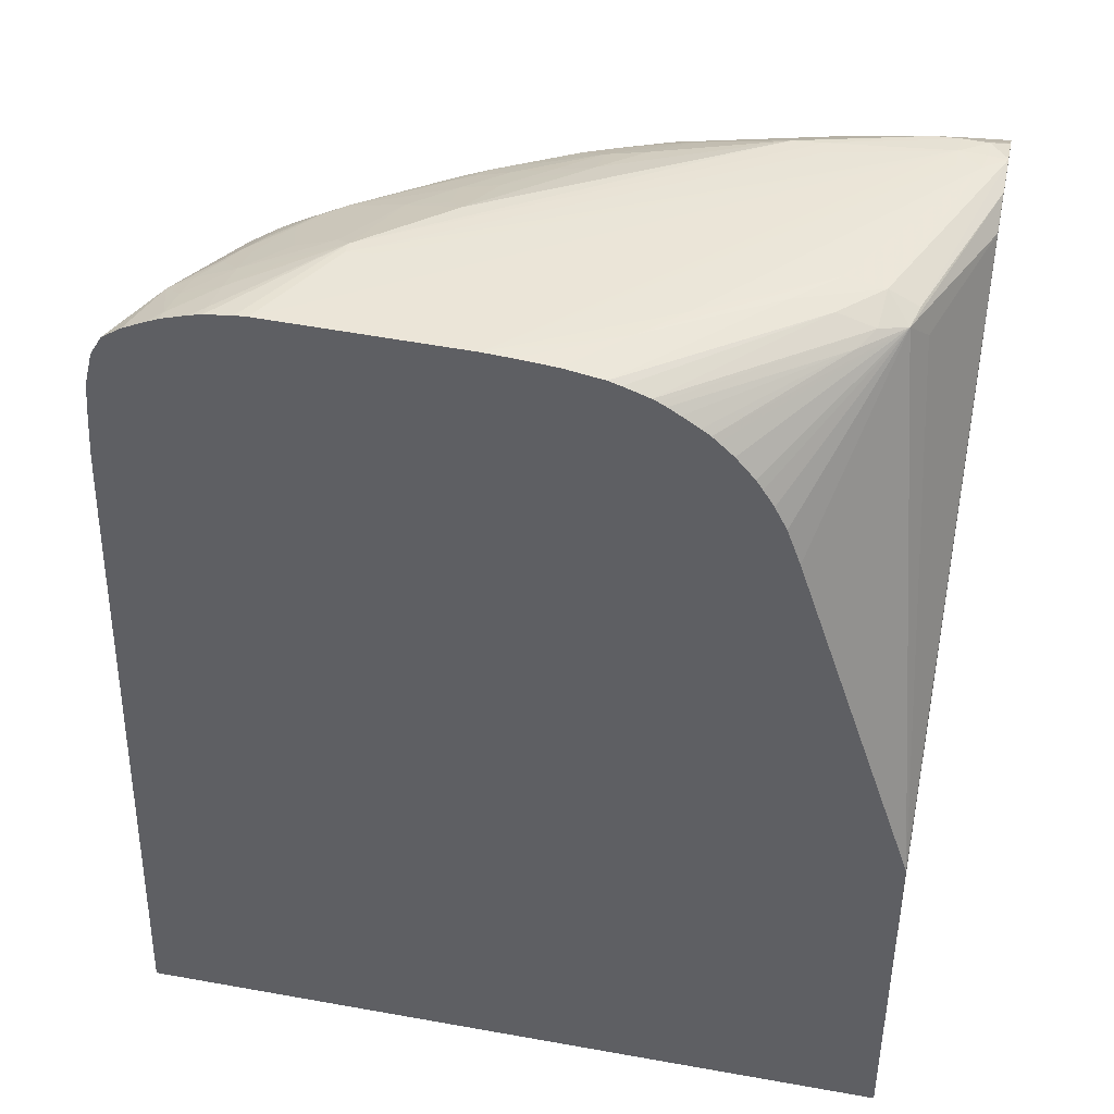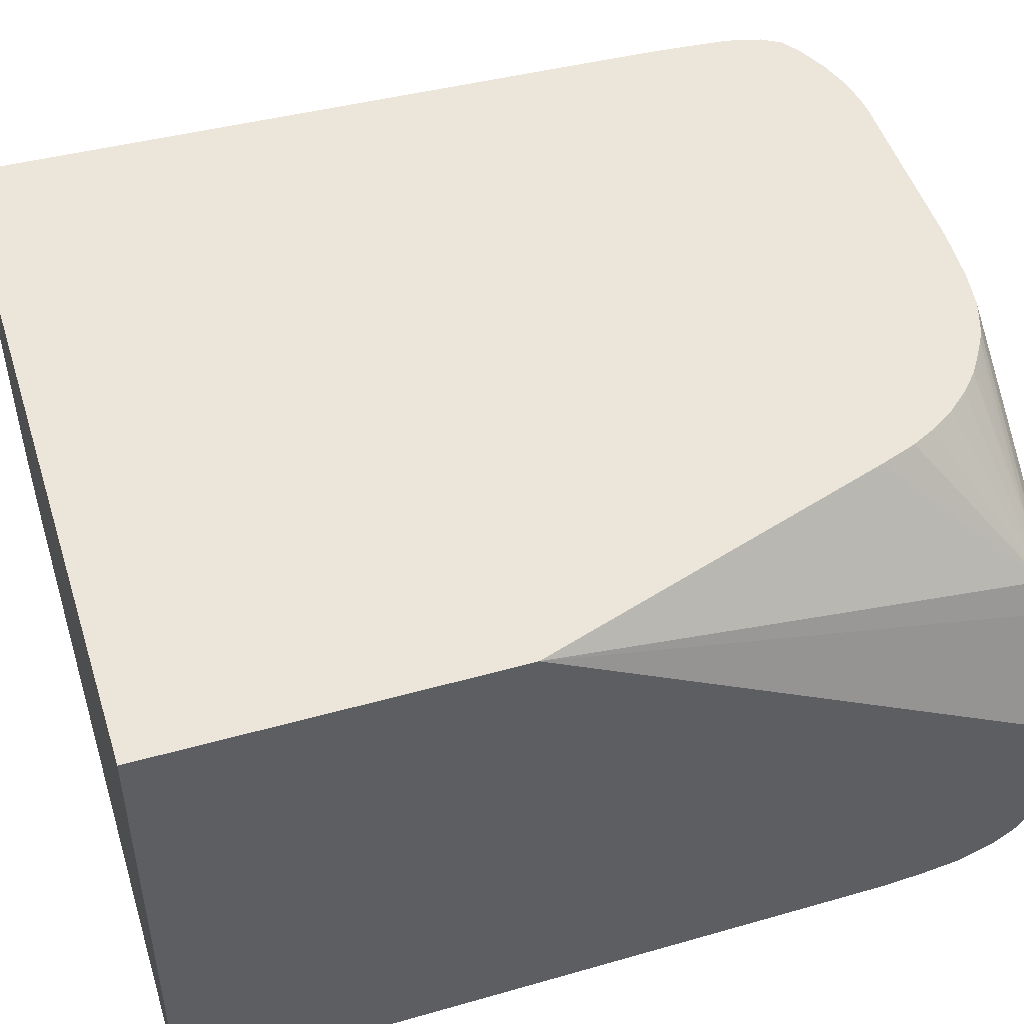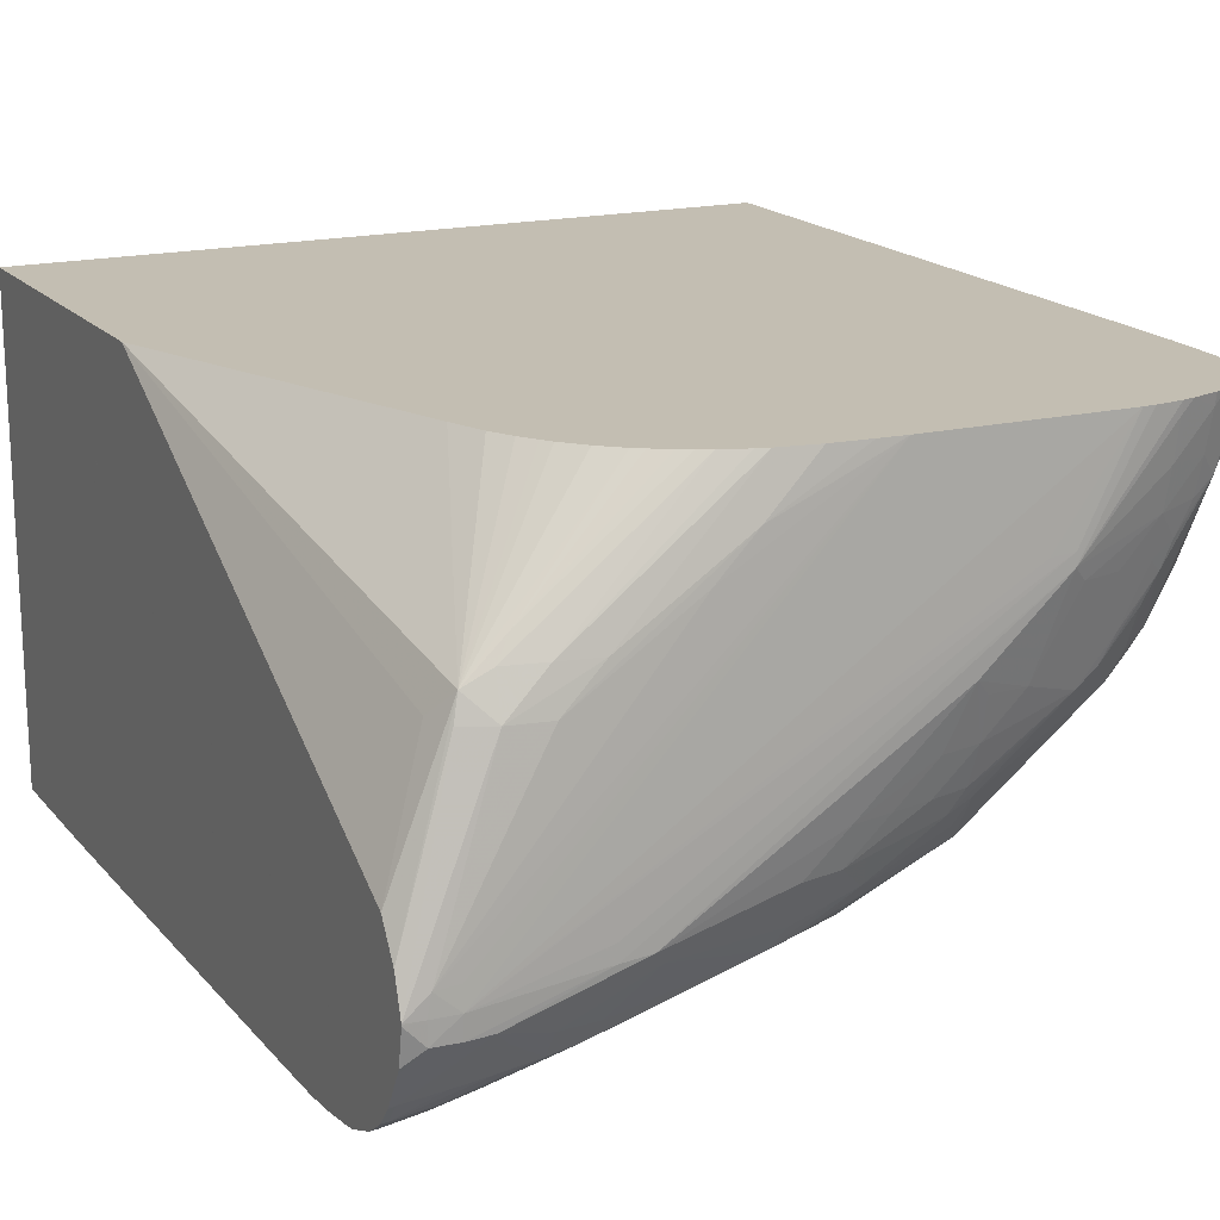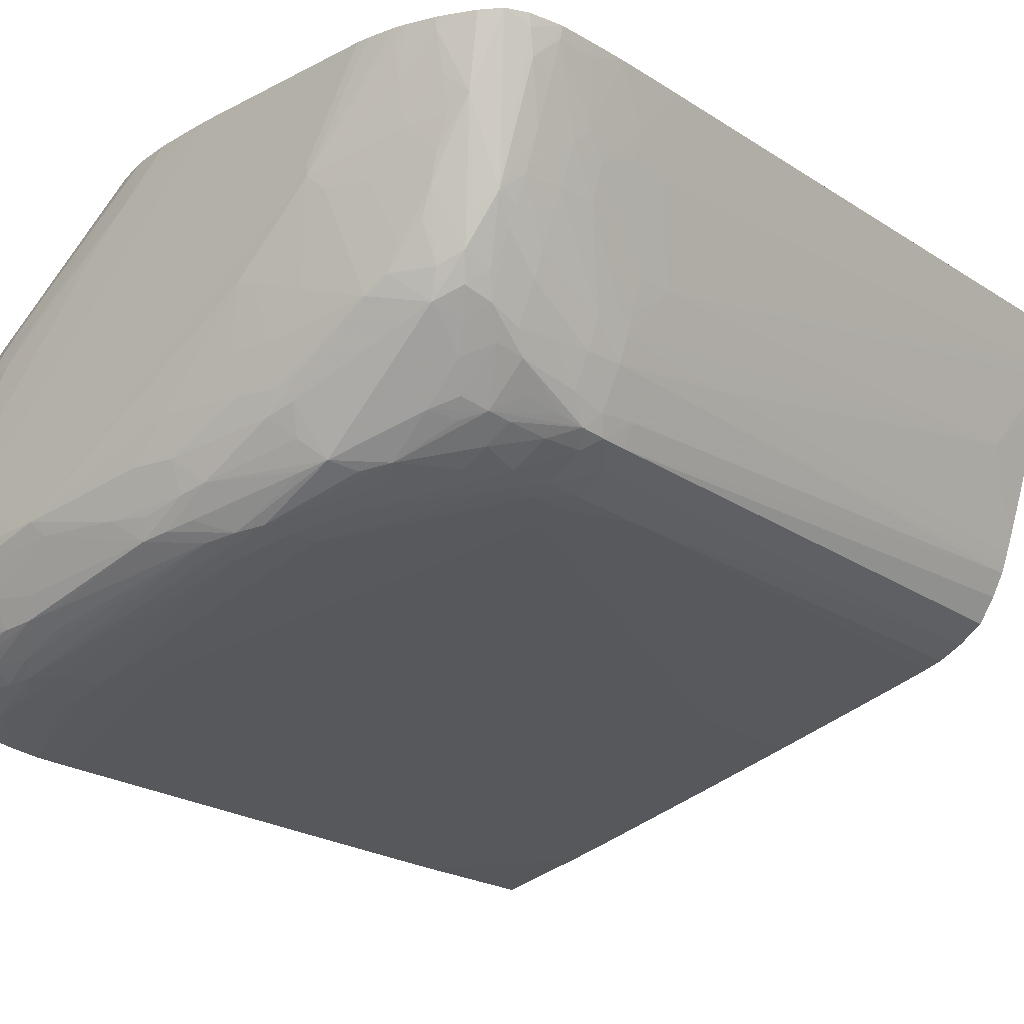
<metadata>
{"format":"obj","ext":"obj","renderer":"f3d","projection":"perspective","resolution":1024,"background":"white","views":[{"elev":42.2,"azim":12.1,"up":"+Y"},{"elev":47.5,"azim":72.4,"up":"+Z"},{"elev":17.4,"azim":153.1,"up":"+Z"},{"elev":-21.8,"azim":-139.6,"up":"+Z"}]}
</metadata>
<code>
v -0.008724 0.01164 -0.00442
v -0.00867 0.01164 -0.004611
v -0.000155 0.01164 -0.00442
v -0.00851 0.01886 -0.00442
v -0.00834 0.0193 -0.004987
v -0.008267 0.01886 -0.005295
v -0.008594 0.01164 -0.004876
v -0.000155 0.01164 -0.009983
v -0.000155 0.01558 -0.00442
v -0.008496 0.0193 -0.00442
v -0.00848 0.01973 -0.00442
v -0.008189 0.01973 -0.005455
v -0.008259 0.0193 -0.005271
v -0.008102 0.01886 -0.005854
v -0.007989 0.01843 -0.006288
v -0.00856 0.01164 -0.004987
v -0.0001701 0.01164 -0.009979
v -0.000155 0.01323 -0.009991
v -0.000155 0.02132 -0.007684
v -0.0006533 0.02103 -0.006288
v -0.0008286 0.02129 -0.006028
v -0.001518 0.0196 -0.00442
v -0.008451 0.02016 -0.00442
v -0.008417 0.02016 -0.004554
v -0.008242 0.01998 -0.005219
v -0.008065 0.01973 -0.005854
v -0.007974 0.01886 -0.006288
v -0.007856 0.01886 -0.006666
v -0.007787 0.01886 -0.006883
v -0.008226 0.01236 -0.006026
v -0.008469 0.01164 -0.005271
v -0.001084 0.01164 -0.009767
v -0.001235 0.01164 -0.009732
v -0.0003312 0.01323 -0.009949
v -0.000327 0.01366 -0.009948
v -0.000155 0.01366 -0.009989
v -0.000155 0.02155 -0.008054
v -0.0007631 0.02134 -0.006288
v -0.001084 0.02151 -0.006288
v -0.001116 0.02134 -0.005872
v -0.001282 0.02126 -0.005625
v -0.002418 0.02099 -0.00442
v -0.002352 0.02093 -0.00442
v -0.002194 0.02079 -0.00442
v -0.001992 0.02056 -0.00442
v -0.001918 0.02045 -0.00442
v -0.001801 0.02026 -0.00442
v -0.001667 0.02 -0.00442
v -0.008416 0.0206 -0.00442
v -0.008382 0.0206 -0.004554
v -0.008176 0.02014 -0.005386
v -0.00802 0.02016 -0.005854
v -0.007771 0.0193 -0.006839
v -0.007696 0.01886 -0.007155
v -0.007805 0.01735 -0.006939
v -0.00791 0.01164 -0.006977
v -0.008046 0.01164 -0.006572
v -0.00842 0.01164 -0.005421
v -0.001518 0.01164 -0.009663
v -0.001635 0.01164 -0.009634
v -0.0006507 0.01583 -0.00985
v -0.000155 0.01511 -0.009977
v -0.000155 0.02167 -0.008456
v -0.0004008 0.02168 -0.008232
v -0.001518 0.02158 -0.006288
v -0.001952 0.02157 -0.005854
v -0.001518 0.02148 -0.005854
v -0.002972 0.02133 -0.00442
v -0.002914 0.0213 -0.00442
v -0.002836 0.02126 -0.00442
v -0.002707 0.02118 -0.00442
v -0.00252 0.02106 -0.00442
v -0.008318 0.02098 -0.00442
v -0.008303 0.02094 -0.004554
v -0.008257 0.02085 -0.004826
v -0.008278 0.0206 -0.004889
v -0.007789 0.02016 -0.006459
v -0.008105 0.0206 -0.005421
v -0.007946 0.0206 -0.005854
v -0.007649 0.0193 -0.007155
v -0.007482 0.01888 -0.007626
v -0.007524 0.01843 -0.007588
v -0.007785 0.01164 -0.007321
v -0.007814 0.01164 -0.007245
v -0.007866 0.01164 -0.007104
v -0.003352 0.01164 -0.009188
v -0.001743 0.01829 -0.009542
v -0.001952 0.01973 -0.009473
v -0.000155 0.01929 -0.009936
v -0.000155 0.02167 -0.008475
v -0.0003538 0.02169 -0.008456
v -0.0006507 0.02171 -0.008456
v -0.0006507 0.02169 -0.008214
v -0.004553 0.02161 -0.00442
v -0.002819 0.0216 -0.005421
v -0.003253 0.02159 -0.004987
v -0.003386 0.02147 -0.00442
v -0.003252 0.02143 -0.00442
v -0.00819 0.0212 -0.00442
v -0.00781 0.02082 -0.006082
v -0.007685 0.02016 -0.006722
v -0.007831 0.0206 -0.006149
v -0.007565 0.01973 -0.007155
v -0.007467 0.0193 -0.007525
v -0.007363 0.01904 -0.007797
v -0.007389 0.01875 -0.007824
v -0.007396 0.01843 -0.007834
v -0.007644 0.01164 -0.007588
v -0.004553 0.01164 -0.008868
v -0.004553 0.01323 -0.008857
v -0.006287 0.01843 -0.008351
v -0.002385 0.01973 -0.009359
v -0.004854 0.02016 -0.0087
v -0.00412 0.02016 -0.008892
v -0.001679 0.02016 -0.009526
v -0.000155 0.01969 -0.00993
v -0.000155 0.02159 -0.008861
v -0.0003597 0.02169 -0.00869
v -0.0006507 0.02169 -0.008699
v -0.001952 0.02171 -0.008317
v -0.001952 0.02171 -0.008135
v -0.006117 0.02169 -0.005544
v -0.005854 0.02169 -0.005567
v -0.006721 0.02166 -0.00442
v -0.004253 0.02159 -0.00442
v -0.00382 0.02155 -0.00442
v -0.007976 0.02133 -0.00442
v -0.007808 0.02125 -0.005209
v -0.007858 0.02088 -0.005854
v -0.007591 0.02093 -0.006251
v -0.007447 0.02089 -0.006607
v -0.007529 0.02061 -0.00674
v -0.007741 0.0206 -0.006366
v -0.007469 0.02013 -0.007156
v -0.007383 0.01997 -0.007387
v -0.007192 0.01888 -0.007941
v -0.007314 0.0193 -0.007742
v -0.006955 0.01997 -0.00782
v -0.007008 0.01973 -0.007863
v -0.007097 0.0193 -0.007923
v -0.007155 0.01843 -0.008001
v -0.007155 0.018 -0.008013
v -0.007155 0.01756 -0.008019
v -0.007446 0.01164 -0.007882
v -0.005313 0.01164 -0.008662
v -0.005854 0.01279 -0.008509
v -0.006586 0.01843 -0.008267
v -0.006568 0.01886 -0.008261
v -0.004872 0.01973 -0.008703
v -0.004809 0.02046 -0.008686
v -0.006532 0.01916 -0.008249
v -0.00412 0.0206 -0.008852
v -0.001587 0.0206 -0.009506
v -0.001463 0.02016 -0.009581
v -0.001084 0.02016 -0.009675
v -0.000155 0.01973 -0.009927
v -0.000155 0.02157 -0.008916
v -0.0002163 0.0216 -0.008856
v -0.0002171 0.02137 -0.009278
v -0.0006507 0.02157 -0.008916
v -0.0009275 0.02169 -0.008691
v -0.002291 0.0217 -0.008292
v -0.006117 0.02169 -0.005684
v -0.006854 0.02165 -0.00442
v -0.007737 0.02144 -0.00442
v -0.00757 0.0213 -0.00538
v -0.007413 0.02127 -0.005714
v -0.007312 0.02123 -0.006003
v -0.007588 0.02148 -0.004554
v -0.007588 0.02138 -0.004987
v -0.007177 0.02099 -0.00674
v -0.007048 0.02091 -0.007039
v -0.007337 0.02077 -0.006896
v -0.007431 0.02048 -0.007011
v -0.007298 0.02026 -0.0073
v -0.007225 0.01973 -0.007651
v -0.006695 0.0193 -0.008155
v -0.006785 0.01886 -0.008177
v -0.006851 0.02026 -0.007732
v -0.006562 0.02043 -0.007848
v -0.006712 0.02014 -0.007902
v -0.006057 0.02035 -0.008231
v -0.006721 0.01973 -0.008043
v -0.006803 0.01843 -0.00819
v -0.006819 0.01756 -0.008205
v -0.007155 0.01164 -0.008079
v -0.007254 0.01164 -0.008013
v -0.006287 0.01164 -0.008394
v -0.005854 0.01236 -0.008511
v -0.006413 0.01164 -0.008359
v -0.006661 0.01164 -0.008288
v -0.00542 0.02016 -0.008514
v -0.005889 0.02019 -0.008333
v -0.004731 0.02075 -0.008659
v -0.006478 0.01945 -0.008231
v -0.003024 0.02079 -0.009104
v -0.001316 0.02082 -0.009543
v -0.001084 0.0206 -0.009631
v -0.0006507 0.02016 -0.009776
v -0.000155 0.02008 -0.009898
v -0.000155 0.02137 -0.009278
v -0.000155 0.02135 -0.009309
v -0.0002171 0.0212 -0.009495
v -0.0006507 0.02136 -0.009253
v -0.001084 0.02134 -0.009221
v -0.001077 0.02157 -0.008857
v -0.001518 0.02149 -0.008889
v -0.002415 0.02161 -0.008444
v -0.005213 0.02168 -0.006511
v -0.003253 0.02145 -0.008456
v -0.003686 0.02155 -0.008022
v -0.00412 0.0216 -0.007588
v -0.005854 0.02148 -0.006722
v -0.006272 0.02161 -0.005839
v -0.007155 0.02144 -0.005421
v -0.006721 0.02157 -0.005421
v -0.007155 0.02153 -0.004987
v -0.007155 0.02161 -0.004554
v -0.007155 0.02162 -0.00442
v -0.007588 0.0215 -0.00442
v -0.007162 0.02132 -0.005857
v -0.006905 0.02124 -0.006464
v -0.006744 0.02121 -0.006757
v -0.007162 0.02119 -0.006307
v -0.007288 0.02159 -0.00442
v -0.007009 0.02047 -0.007442
v -0.007173 0.02062 -0.00717
v -0.006492 0.02124 -0.006926
v -0.005529 0.02121 -0.007727
v -0.005631 0.02081 -0.008236
v -0.006414 0.01973 -0.008203
v -0.005768 0.02052 -0.008301
v -0.006878 0.01164 -0.008219
v -0.006978 0.01164 -0.008169
v -0.004442 0.02087 -0.008703
v -0.00412 0.02094 -0.00875
v -0.001484 0.02099 -0.009408
v -0.001084 0.02088 -0.009573
v -0.0006507 0.0206 -0.00973
v -0.000155 0.02016 -0.009889
v -0.000155 0.0212 -0.009495
v -0.000155 0.02117 -0.009521
v -0.0002171 0.02099 -0.009655
v -0.0006507 0.02116 -0.00947
v -0.001518 0.02131 -0.009181
v -0.001978 0.0214 -0.008926
v -0.003538 0.02127 -0.008693
v -0.004986 0.02155 -0.007155
v -0.00542 0.02145 -0.007155
v -0.005382 0.0216 -0.006683
v -0.003684 0.02135 -0.00848
v -0.00412 0.02132 -0.008362
v -0.00412 0.02147 -0.008022
v -0.004553 0.02151 -0.007588
v -0.006721 0.02146 -0.005854
v -0.005398 0.02131 -0.007585
v -0.005713 0.02128 -0.007438
v -0.00524 0.02126 -0.007827
v -0.005436 0.02104 -0.008031
v -0.004413 0.02128 -0.008291
v -0.005343 0.02088 -0.008302
v -0.00412 0.02116 -0.008579
v -0.003826 0.02122 -0.00864
v -0.00214 0.02123 -0.009095
v -0.001978 0.02107 -0.009238
v -0.00185 0.02128 -0.009142
v -0.001084 0.02109 -0.009438
v -0.0006507 0.02095 -0.009619
v -0.0002171 0.0206 -0.009812
v -0.000155 0.02052 -0.009837
v -0.000155 0.02099 -0.009659
v -0.000155 0.02093 -0.009687
v -0.004986 0.02141 -0.007588
v -0.000155 0.02059 -0.009823
f 150 151 192
f 150 192 193
f 150 193 194
f 150 194 152
f 151 177 195
f 152 194 196
f 151 178 177
f 152 196 197
f 152 197 153
f 148 178 151
f 153 198 154
f 153 197 198
f 151 195 192
f 148 184 178
f 143 186 187
f 147 191 185
f 147 190 191
f 147 184 148
f 146 190 147
f 146 189 190
f 145 189 146
f 145 188 189
f 143 187 144
f 143 185 186
f 142 185 143
f 141 185 142
f 141 184 185
f 154 198 155
f 141 178 184
f 147 185 184
f 269 274 270
f 163 214 215
f 155 200 156
f 140 183 177
f 167 221 168
f 167 215 221
f 166 215 167
f 166 170 215
f 165 220 169
f 163 219 164
f 163 218 219
f 163 217 218
f 163 216 217
f 163 215 216
f 163 213 214
f 163 209 213
f 162 212 209
f 162 211 212
f 162 210 211
f 162 208 210
f 155 198 199
f 157 201 159
f 157 159 158
f 159 201 202
f 159 202 203
f 159 203 204
f 155 199 200
f 159 204 160
f 160 205 161
f 161 206 207
f 161 207 208
f 161 208 162
f 161 205 206
f 162 209 163
f 160 204 205
f 139 183 140
f 115 154 116
f 138 182 183
f 119 161 120
f 119 160 161
f 119 159 160
f 119 158 159
f 118 158 119
f 117 158 118
f 117 157 158
f 116 155 156
f 116 154 155
f 168 221 222
f 115 153 154
f 115 152 153
f 115 150 152
f 114 150 115
f 120 161 162
f 113 151 150
f 113 150 114
f 112 149 113
f 111 146 147
f 111 149 112
f 111 113 149
f 111 148 113
f 111 147 148
f 110 146 111
f 109 146 110
f 109 145 146
f 107 144 108
f 107 143 144
f 107 142 143
f 107 141 142
f 113 148 151
f 120 162 163
f 120 163 122
f 120 122 121
f 138 181 182
f 138 180 181
f 138 179 180
f 138 175 179
f 137 176 138
f 136 178 141
f 136 177 178
f 136 140 177
f 135 176 137
f 135 138 176
f 135 175 138
f 135 174 175
f 134 174 135
f 133 174 134
f 132 173 174
f 132 174 133
f 131 173 132
f 122 163 164
f 122 164 124
f 122 124 123
f 127 165 128
f 128 166 167
f 128 167 168
f 138 183 139
f 128 168 131
f 128 165 169
f 128 169 170
f 128 170 166
f 131 168 171
f 131 171 172
f 131 172 173
f 128 131 130
f 168 222 223
f 202 241 203
f 168 224 171
f 237 267 238
f 237 266 267
f 237 265 266
f 236 265 237
f 236 264 265
f 236 247 264
f 236 263 247
f 235 263 236
f 235 262 263
f 235 261 262
f 230 261 235
f 230 260 261
f 230 259 260
f 229 258 259
f 238 267 268
f 229 259 230
f 228 258 229
f 228 257 258
f 228 256 257
f 222 228 223
f 218 225 219
f 217 225 218
f 215 222 221
f 215 255 222
f 215 217 216
f 214 222 255
f 214 228 222
f 214 255 215
f 213 228 214
f 213 249 228
f 228 249 256
f 213 250 249
f 238 268 269
f 239 269 270
f 106 141 107
f 268 274 269
f 268 272 274
f 264 266 265
f 260 262 261
f 260 263 262
f 258 260 259
f 256 273 258
f 256 258 257
f 253 258 273
f 253 260 258
f 253 273 254
f 252 260 253
f 252 263 260
f 238 269 239
f 249 273 256
f 248 254 273
f 247 252 251
f 247 263 252
f 247 266 264
f 246 266 247
f 245 266 246
f 244 268 267
f 244 266 245
f 244 267 266
f 243 268 244
f 243 272 268
f 243 271 272
f 242 271 243
f 239 270 240
f 248 273 249
f 212 254 248
f 212 253 254
f 211 253 212
f 185 234 186
f 185 233 234
f 185 191 233
f 182 194 193
f 182 232 194
f 182 230 232
f 182 231 183
f 182 193 231
f 180 230 182
f 180 182 181
f 179 226 180
f 177 231 195
f 177 183 231
f 175 226 179
f 188 190 189
f 174 226 175
f 173 227 174
f 172 180 226
f 172 230 180
f 172 229 230
f 172 228 229
f 172 223 228
f 172 227 173
f 172 226 227
f 171 223 172
f 171 224 223
f 170 217 215
f 169 217 170
f 169 225 217
f 169 220 225
f 174 227 226
f 192 195 193
f 193 195 231
f 194 232 230
f 210 247 251
f 210 253 211
f 210 252 253
f 210 251 252
f 209 250 213
f 209 249 250
f 209 248 249
f 209 212 248
f 208 247 210
f 208 246 247
f 207 245 246
f 207 246 208
f 206 245 207
f 205 245 206
f 205 244 245
f 203 205 204
f 203 244 205
f 194 230 235
f 194 235 196
f 196 235 197
f 197 235 236
f 197 236 237
f 197 237 238
f 168 223 224
f 197 238 239
f 198 239 200
f 198 200 199
f 200 239 240
f 203 241 242
f 203 242 243
f 203 243 244
f 197 239 198
f 106 136 141
f 49 73 74
f 105 139 140
f 8 17 18
f 7 15 16
f 6 15 7
f 6 14 15
f 6 13 14
f 5 13 6
f 5 12 13
f 5 11 12
f 5 10 11
f 4 10 5
f 3 19 9
f 3 37 19
f 3 63 37
f 3 90 63
f 9 19 20
f 3 117 90
f 3 201 157
f 3 202 201
f 3 241 202
f 3 242 241
f 3 271 242
f 3 272 271
f 3 274 272
f 3 270 274
f 3 240 270
f 3 200 240
f 3 156 200
f 3 116 156
f 3 89 116
f 3 62 89
f 3 157 117
f 3 36 62
f 9 20 21
f 11 23 24
f 21 47 48
f 21 46 47
f 21 45 46
f 21 44 45
f 21 43 44
f 21 42 43
f 21 41 42
f 21 40 41
f 21 39 40
f 21 38 39
f 21 37 38
f 19 21 20
f 19 37 21
f 18 35 36
f 9 21 22
f 18 34 35
f 18 32 33
f 17 32 18
f 16 30 31
f 15 30 16
f 15 29 30
f 15 28 29
f 15 27 28
f 14 27 15
f 13 27 14
f 12 27 13
f 12 26 27
f 12 25 26
f 11 25 12
f 11 24 25
f 18 33 34
f 21 48 22
f 3 18 36
f 1 6 2
f 1 3 9
f 1 8 3
f 1 17 8
f 1 32 17
f 1 33 32
f 1 59 33
f 1 60 59
f 1 86 60
f 1 109 86
f 1 145 109
f 1 188 145
f 1 190 188
f 1 191 190
f 1 233 191
f 1 9 22
f 1 234 233
f 1 187 186
f 1 144 187
f 1 108 144
f 1 83 108
f 1 84 83
f 1 85 84
f 1 56 85
f 1 57 56
f 1 58 57
f 1 31 58
f 1 16 31
f 1 7 16
f 1 2 7
f 105 140 136
f 1 186 234
f 2 6 7
f 1 22 48
f 1 47 46
f 1 5 6
f 1 4 5
f 1 10 4
f 1 11 10
f 1 23 11
f 1 49 23
f 1 73 49
f 1 99 73
f 1 127 99
f 1 165 127
f 1 220 165
f 1 225 220
f 1 219 225
f 1 164 219
f 1 48 47
f 1 124 164
f 1 125 94
f 1 126 125
f 1 97 126
f 1 98 97
f 1 68 98
f 1 69 68
f 1 70 69
f 1 71 70
f 1 72 71
f 1 42 72
f 1 43 42
f 1 44 43
f 1 45 44
f 1 46 45
f 1 94 124
f 23 49 50
f 3 8 18
f 24 50 25
f 88 116 89
f 88 115 116
f 88 114 115
f 88 113 114
f 88 112 113
f 87 112 88
f 86 112 87
f 86 111 112
f 86 110 111
f 86 109 110
f 83 107 108
f 82 107 83
f 82 106 107
f 81 106 82
f 90 118 91
f 81 105 106
f 80 104 81
f 80 103 104
f 80 101 103
f 79 100 102
f 78 100 79
f 77 102 101
f 77 79 102
f 77 101 80
f 75 78 76
f 75 100 78
f 74 99 100
f 74 100 75
f 73 99 74
f 67 98 68
f 81 104 105
f 67 97 98
f 91 118 92
f 92 120 121
f 23 50 24
f 105 138 139
f 105 137 138
f 105 135 137
f 105 136 106
f 104 135 105
f 103 135 104
f 103 134 135
f 101 133 134
f 101 102 133
f 101 134 103
f 100 133 102
f 100 132 133
f 100 131 132
f 92 119 120
f 100 130 131
f 100 129 128
f 99 129 100
f 99 128 129
f 99 127 128
f 96 126 97
f 96 125 126
f 94 96 95
f 94 125 96
f 92 118 119
f 92 94 93
f 92 124 94
f 92 123 124
f 92 122 123
f 92 121 122
f 100 128 130
f 66 97 67
f 90 117 118
f 35 61 62
f 41 70 71
f 41 69 70
f 40 67 68
f 40 69 41
f 39 67 40
f 39 66 67
f 39 65 66
f 39 64 65
f 39 63 64
f 38 63 39
f 37 63 38
f 35 62 36
f 35 60 61
f 34 60 35
f 34 59 60
f 33 59 34
f 30 58 31
f 25 51 26
f 66 96 97
f 25 50 51
f 26 51 52
f 26 52 53
f 26 53 29
f 41 71 72
f 26 29 28
f 29 53 54
f 29 54 55
f 29 55 30
f 30 55 56
f 30 56 57
f 30 57 58
f 26 28 27
f 41 72 42
f 40 68 69
f 49 74 75
f 55 85 56
f 60 86 61
f 61 86 87
f 61 87 88
f 61 89 62
f 63 90 91
f 54 85 55
f 63 91 64
f 64 92 93
f 64 93 94
f 64 94 95
f 64 95 65
f 65 95 96
f 65 96 66
f 64 91 92
f 54 84 85
f 61 88 89
f 54 82 83
f 49 75 50
f 54 83 84
f 50 76 51
f 51 76 52
f 52 77 53
f 52 76 78
f 52 78 79
f 50 75 76
f 53 77 80
f 53 80 54
f 54 80 81
f 54 81 82
f 52 79 77

</code>
